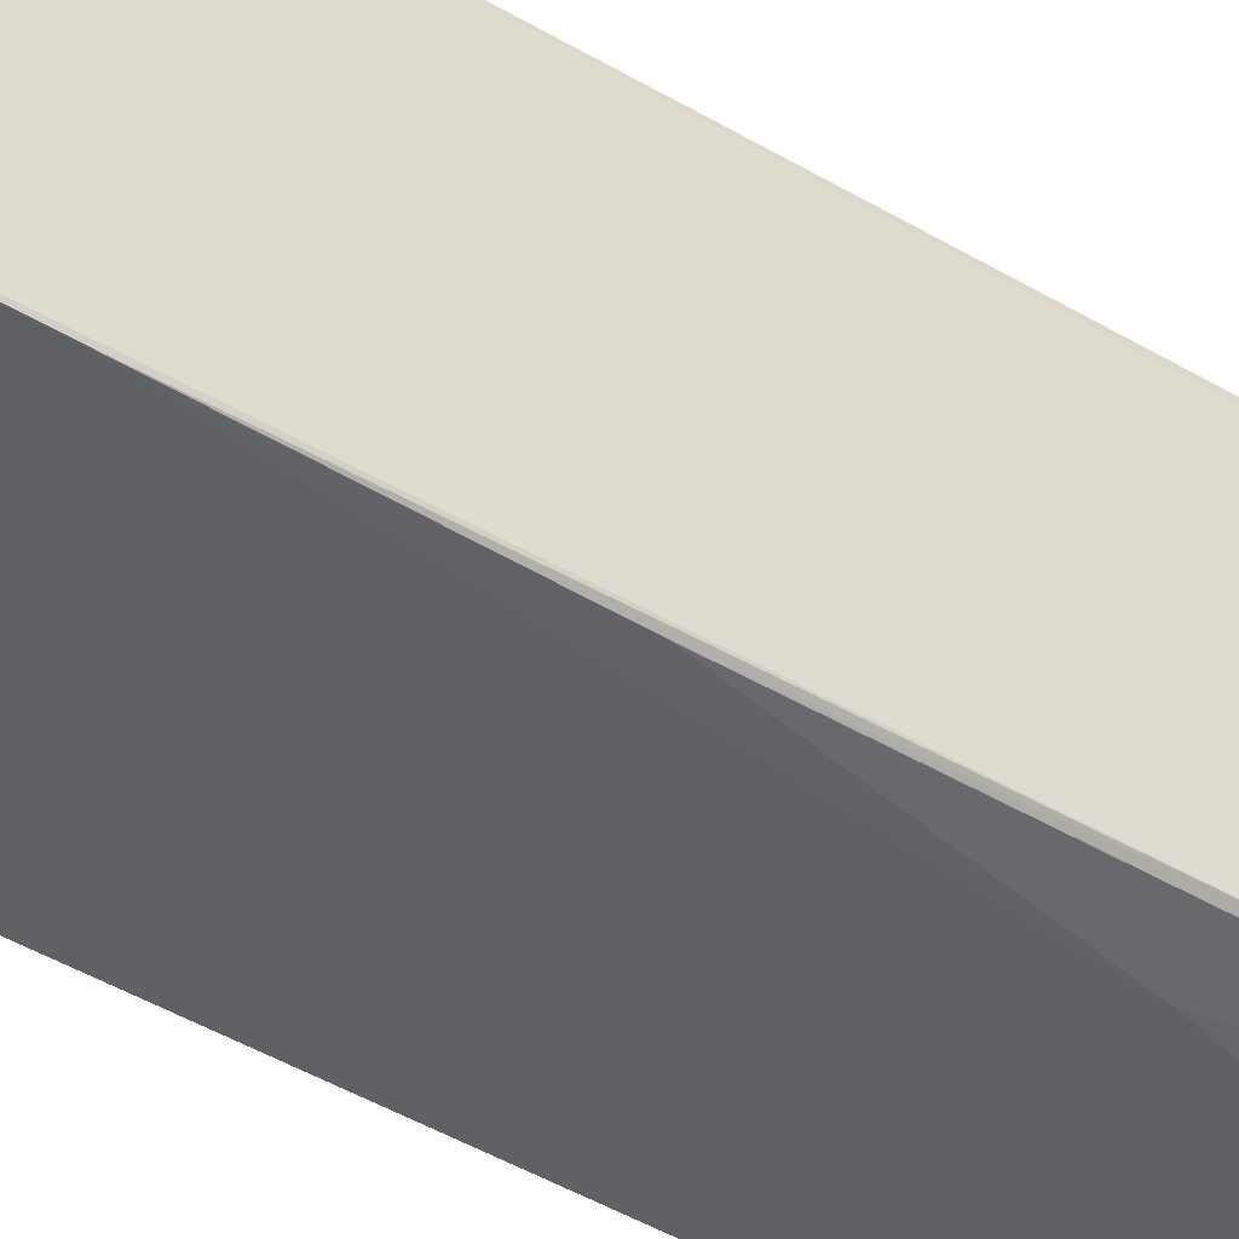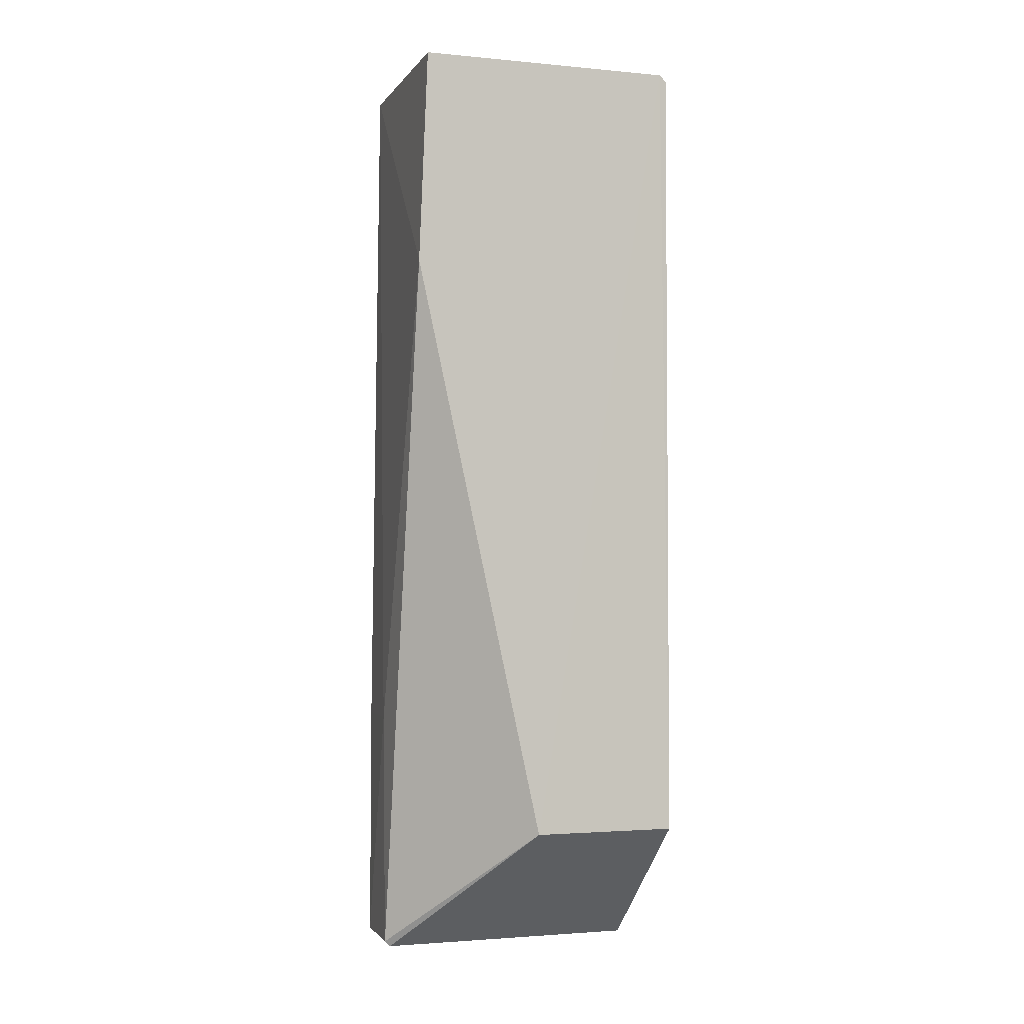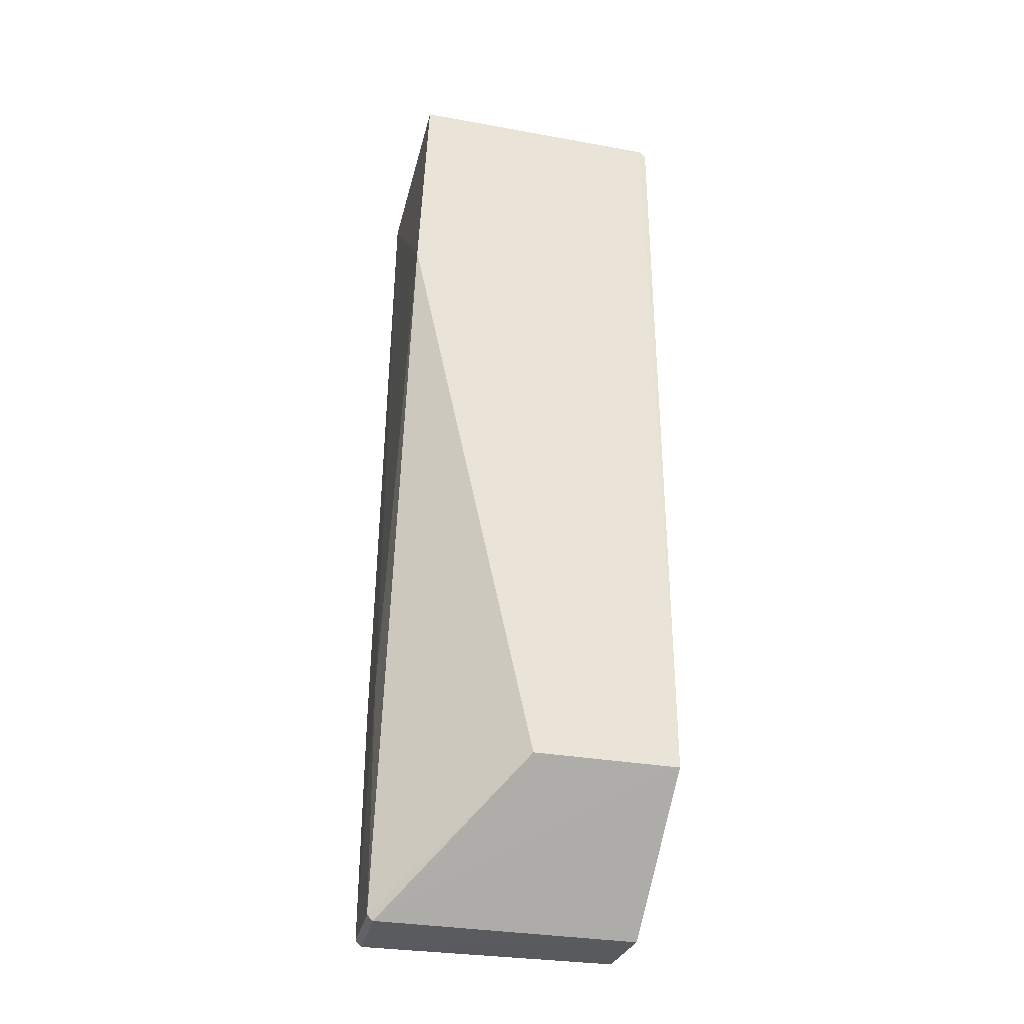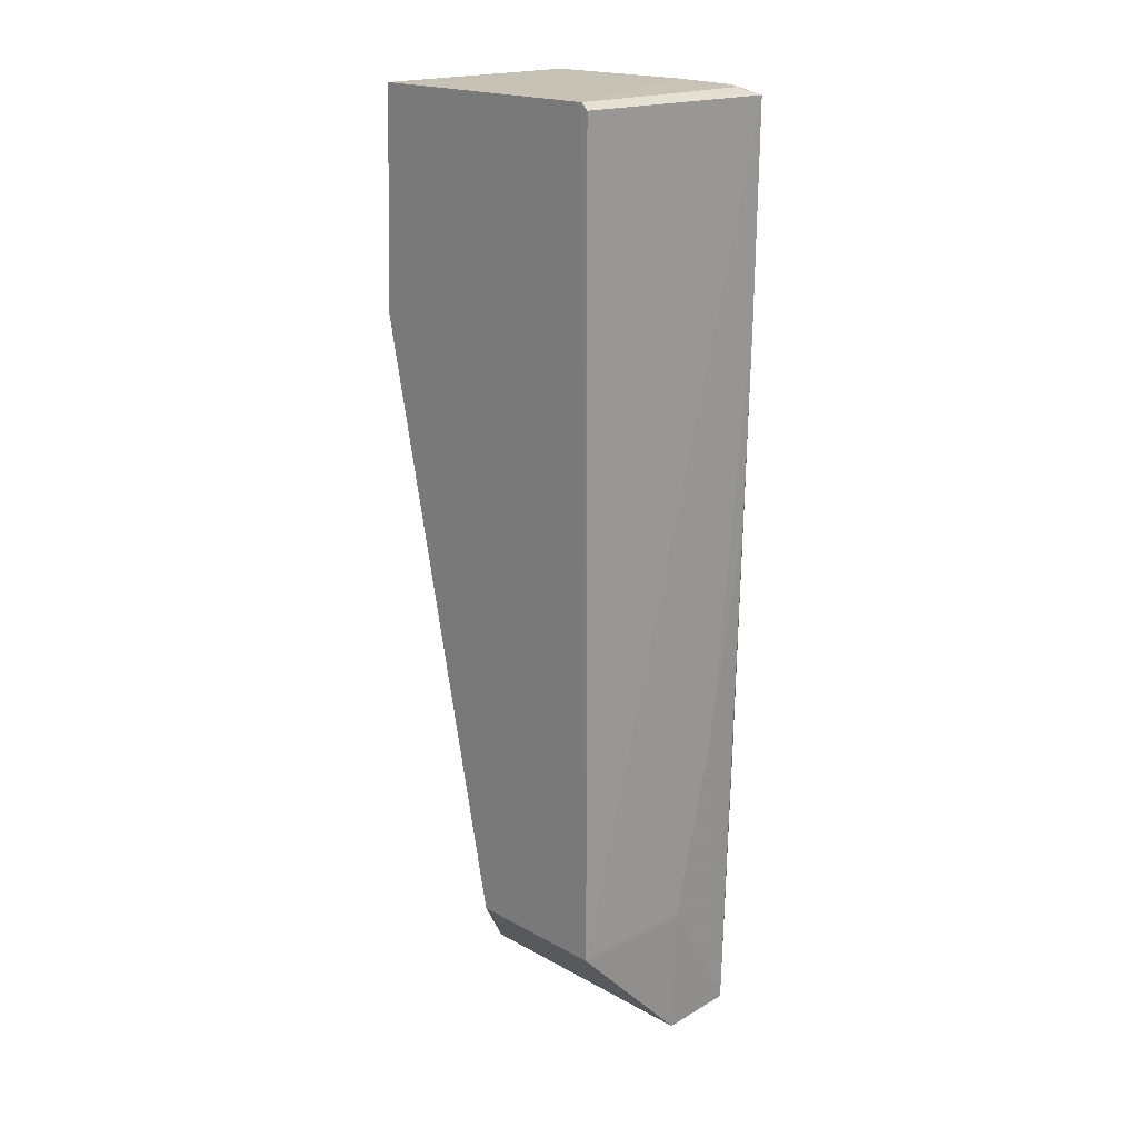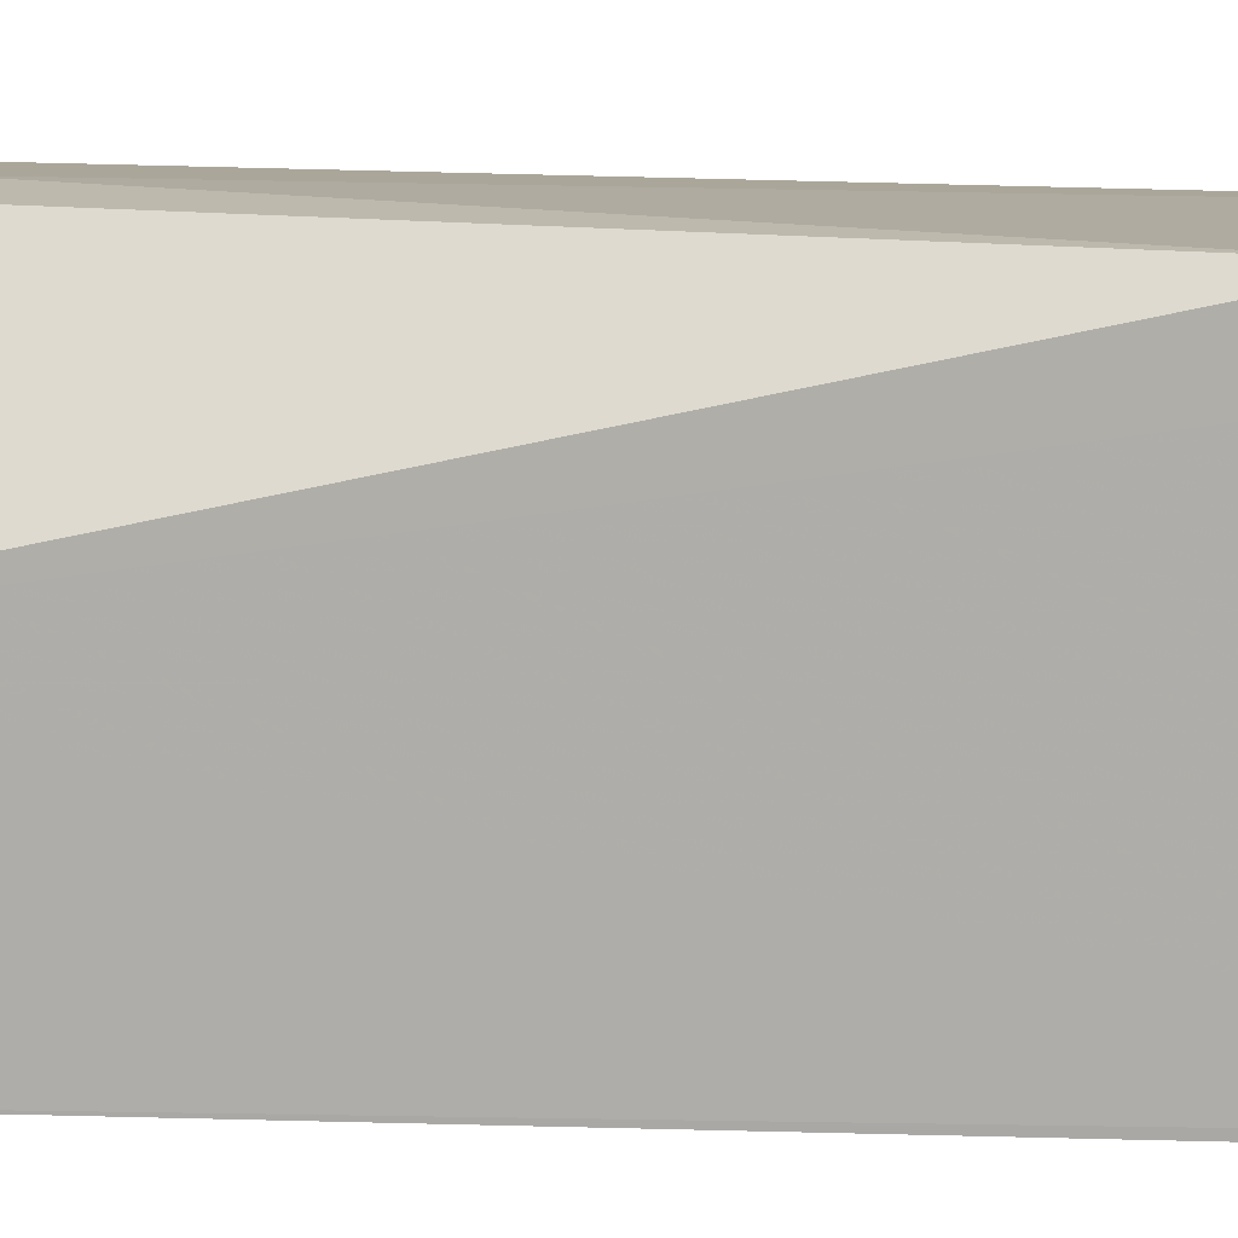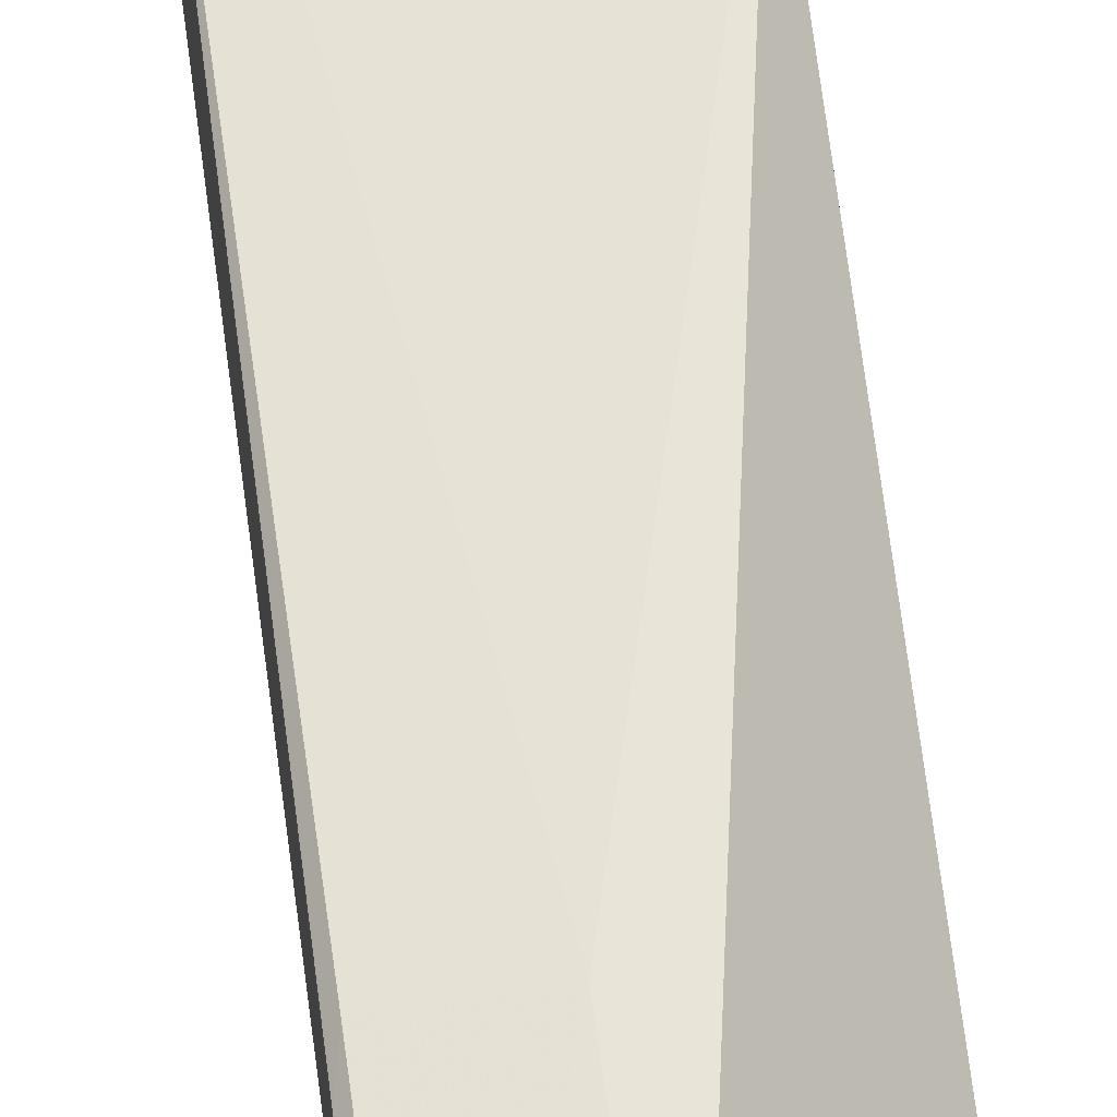
<metadata>
{"format":"obj","ext":"obj","renderer":"f3d","projection":"perspective","resolution":1024,"background":"white","views":[{"elev":-48.1,"azim":56.7,"up":"+Y"},{"elev":-2.3,"azim":-108.1,"up":"+Z"},{"elev":-32.5,"azim":-104.0,"up":"+Z"},{"elev":18.7,"azim":-43.4,"up":"+Z"},{"elev":11.6,"azim":-85.1,"up":"+Y"},{"elev":62.5,"azim":172.4,"up":"+Y"}]}
</metadata>
<code>
v 0.03771 0.02055 0.156
v 0.03835 -0.0227 0.1545
v 0.03771 0.02009 0.002086
v 0.02355 0.02175 0.0009546
v 0.002054 -0.02168 0.1557
v 0.03635 0.02234 0.001966
v 0.03707 -0.01783 0.1558
v 0.002103 0.02099 0.1558
v 0.02363 -0.02169 0.001091
v 0.03763 0.02115 0.0369
v 0.02112 -0.02149 0.1557
v 0.03773 -0.006081 0.156
v 0.002129 0.001059 0.0226
v 0.002129 0.02244 0.1202
v 0.03639 -0.02118 0.001448
v 0.002131 -0.02305 0.02264
v 0.03661 0.02216 0.04164
v 0.03548 -0.02023 0.1557
v 0.02353 0.02271 0.001861
v 0.03778 -0.01316 0.0107
v 0.03647 0.02128 0.001026
v 0.0021 -0.0228 0.1546
v 0.02342 -0.02263 0.02261
v 0.02349 0.02307 0.04162
v 0.03769 -0.008406 0.006044
v 0.0377 -0.02025 0.03453
v 0.03765 0.01793 0.002034
v 0.03726 -0.02244 0.0869
v 0.03792 -0.02266 0.1202
v 0.03771 -0.01789 0.02501
v 0.03762 0.001041 0.003742
v 0.03044 -0.02258 0.05121
v 0.03758 -0.02133 0.04645
f 1 2 3
f 10 1 3
f 10 3 6
f 11 5 2
f 12 7 2
f 12 2 1
f 12 11 7
f 12 5 11
f 12 8 5
f 12 1 8
f 13 5 8
f 14 13 8
f 14 8 1
f 16 5 13
f 16 13 4
f 16 4 9
f 17 10 6
f 17 1 10
f 18 11 2
f 18 2 7
f 18 7 11
f 19 6 4
f 19 4 13
f 19 13 14
f 20 3 2
f 21 6 3
f 21 4 6
f 21 15 9
f 21 9 4
f 22 16 2
f 22 2 5
f 22 5 16
f 23 16 9
f 23 9 15
f 24 14 1
f 24 1 17
f 24 19 14
f 24 17 6
f 24 6 19
f 25 20 15
f 25 3 20
f 26 20 2
f 27 21 3
f 27 15 21
f 29 2 16
f 29 16 23
f 30 26 15
f 30 15 20
f 30 20 26
f 31 25 15
f 31 15 27
f 31 27 3
f 31 3 25
f 32 23 15
f 32 15 28
f 32 29 23
f 32 28 29
f 33 26 2
f 33 2 29
f 33 15 26
f 33 29 28
f 33 28 15

</code>
